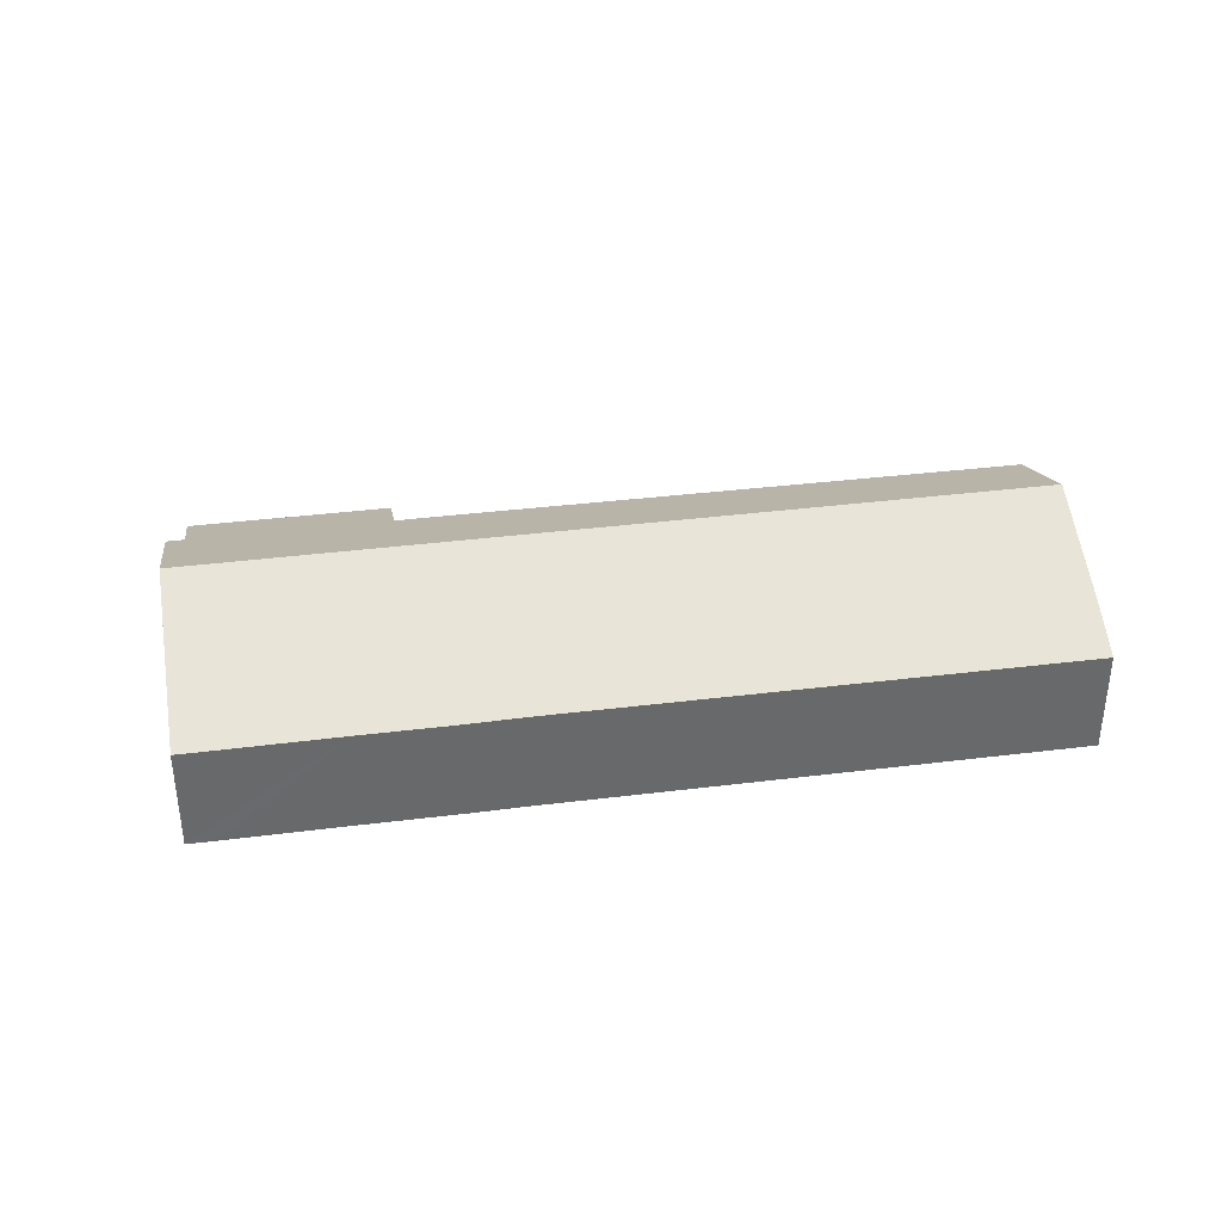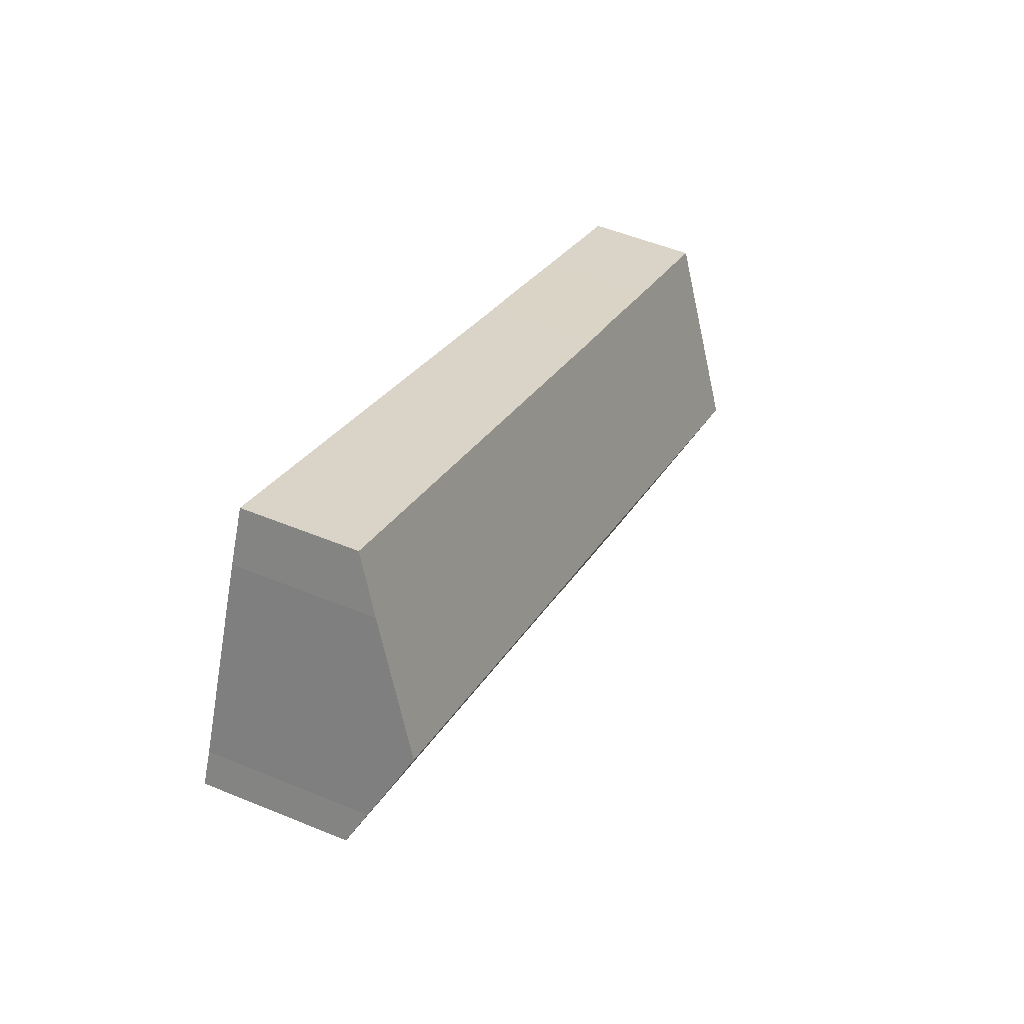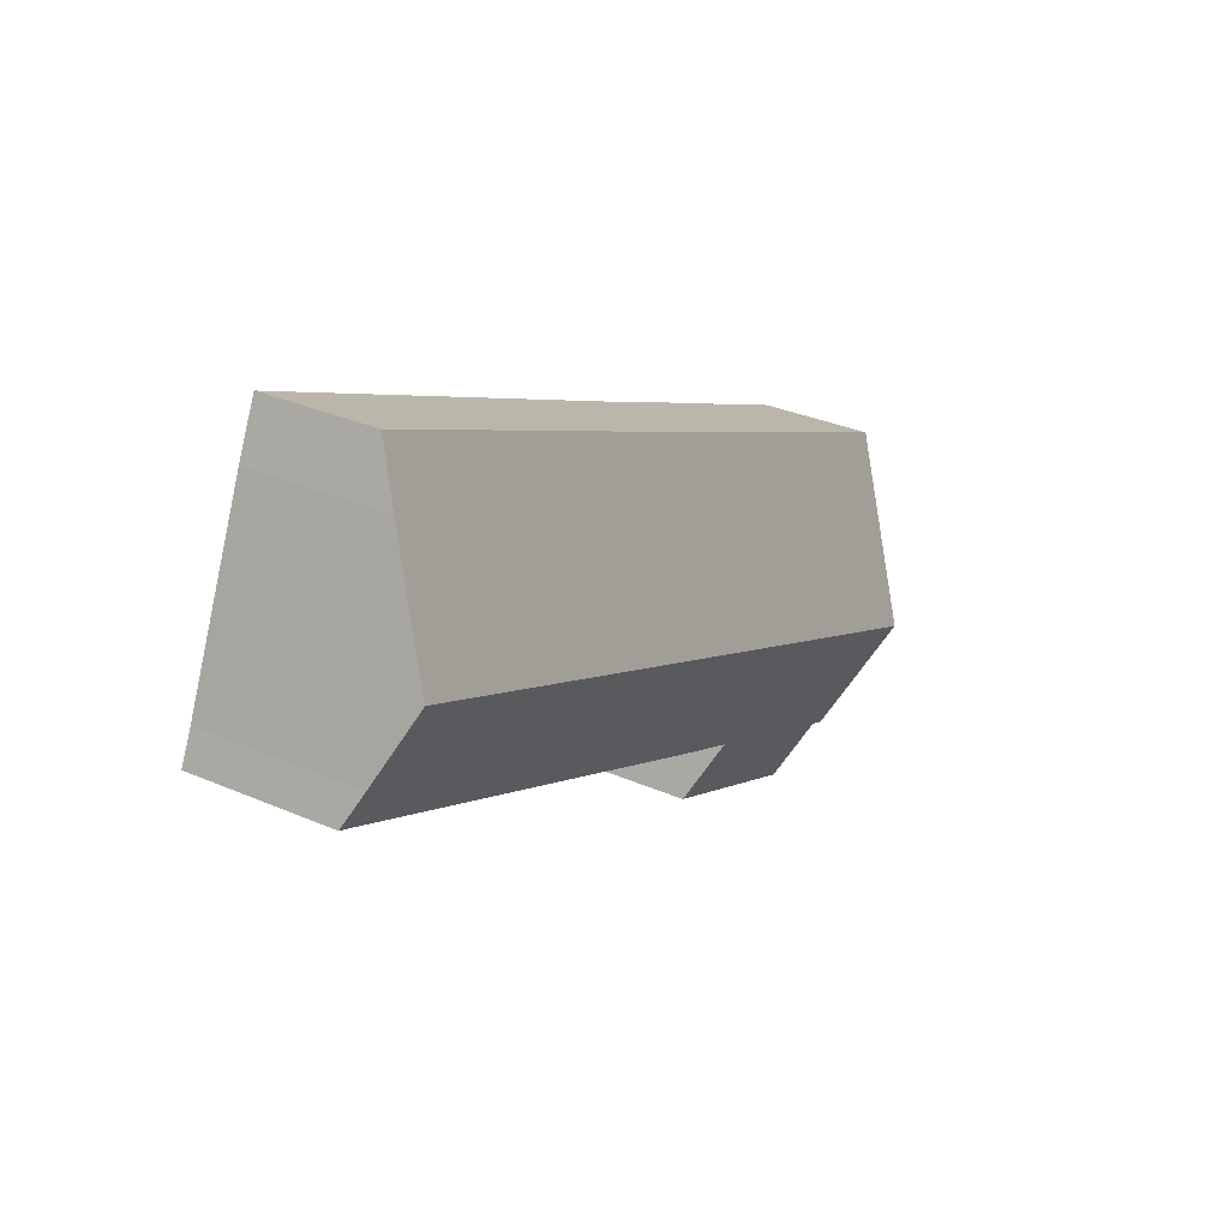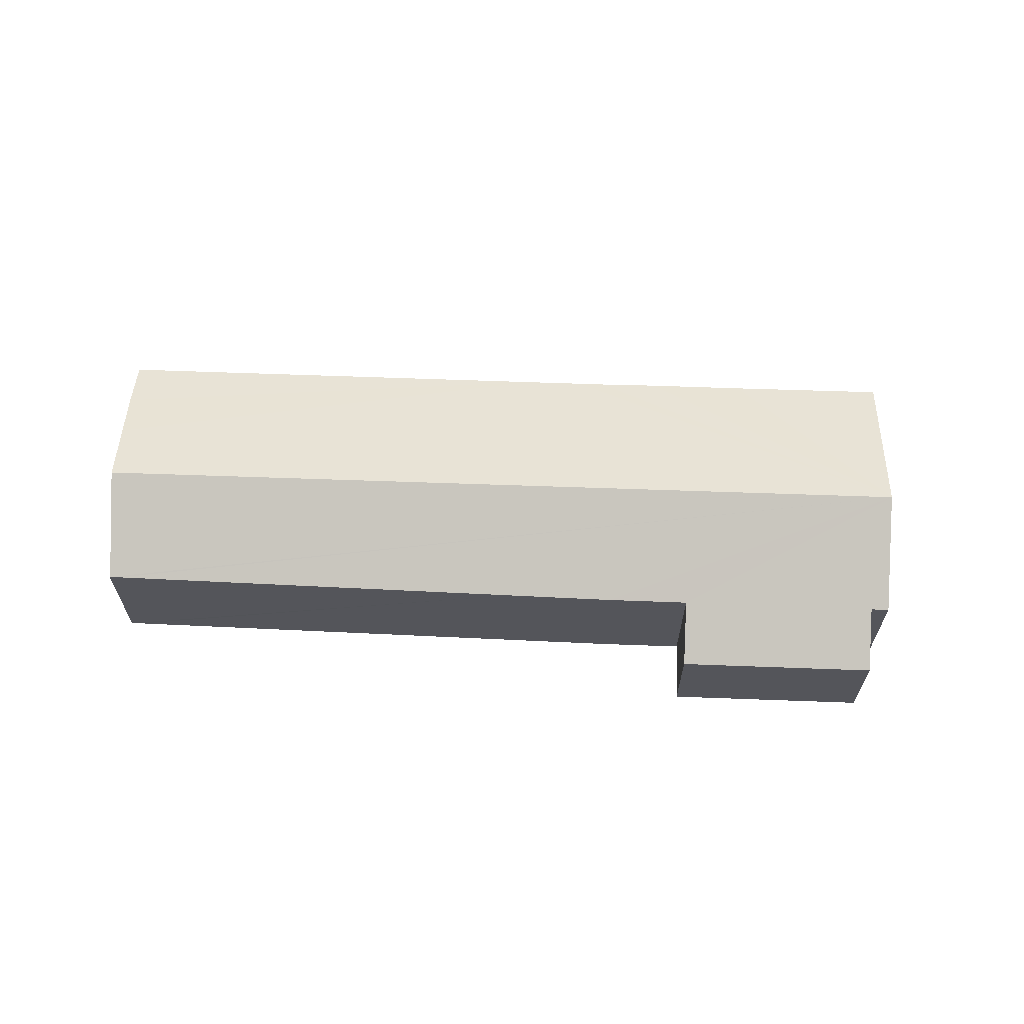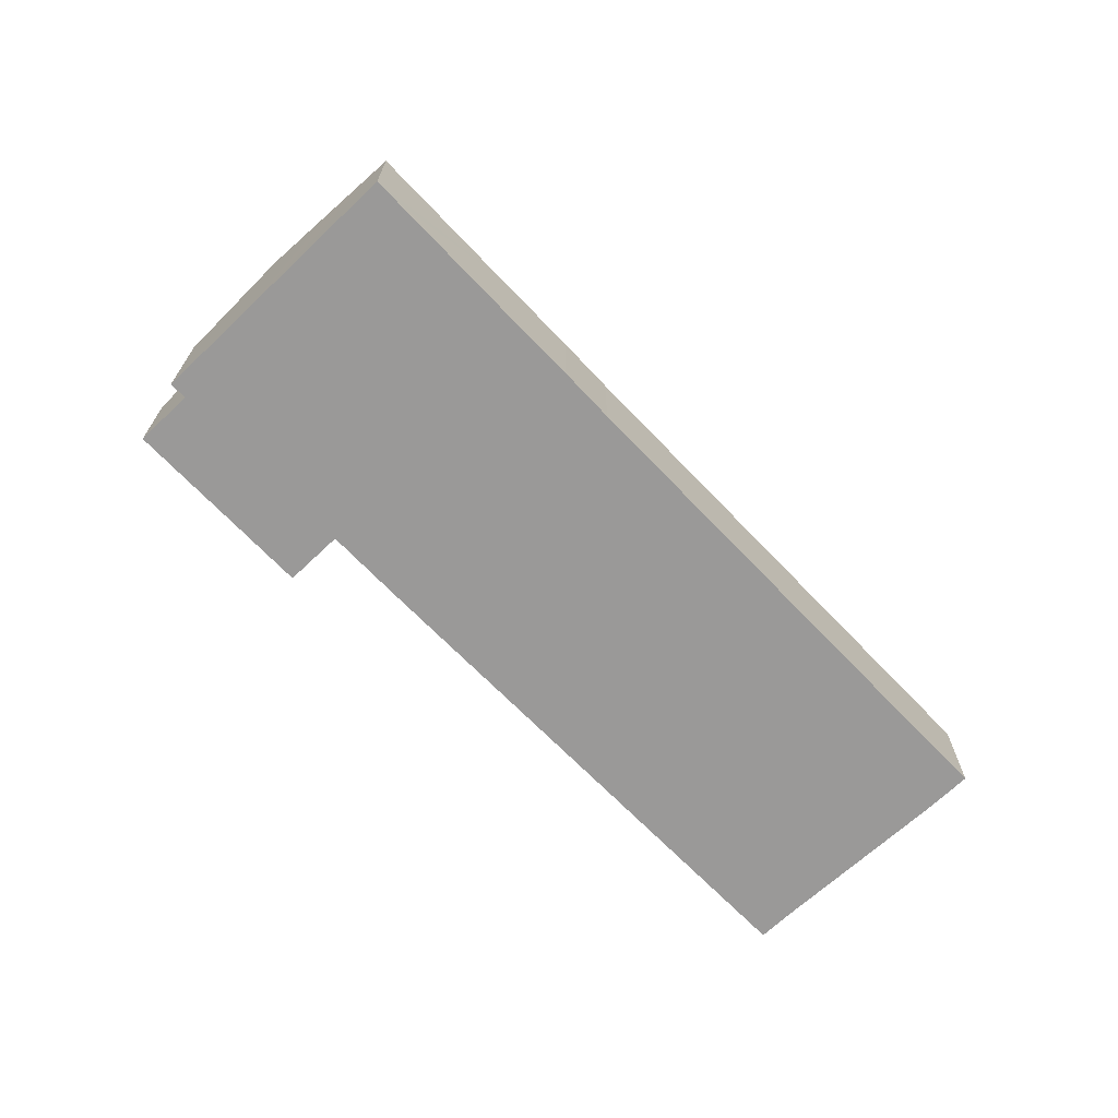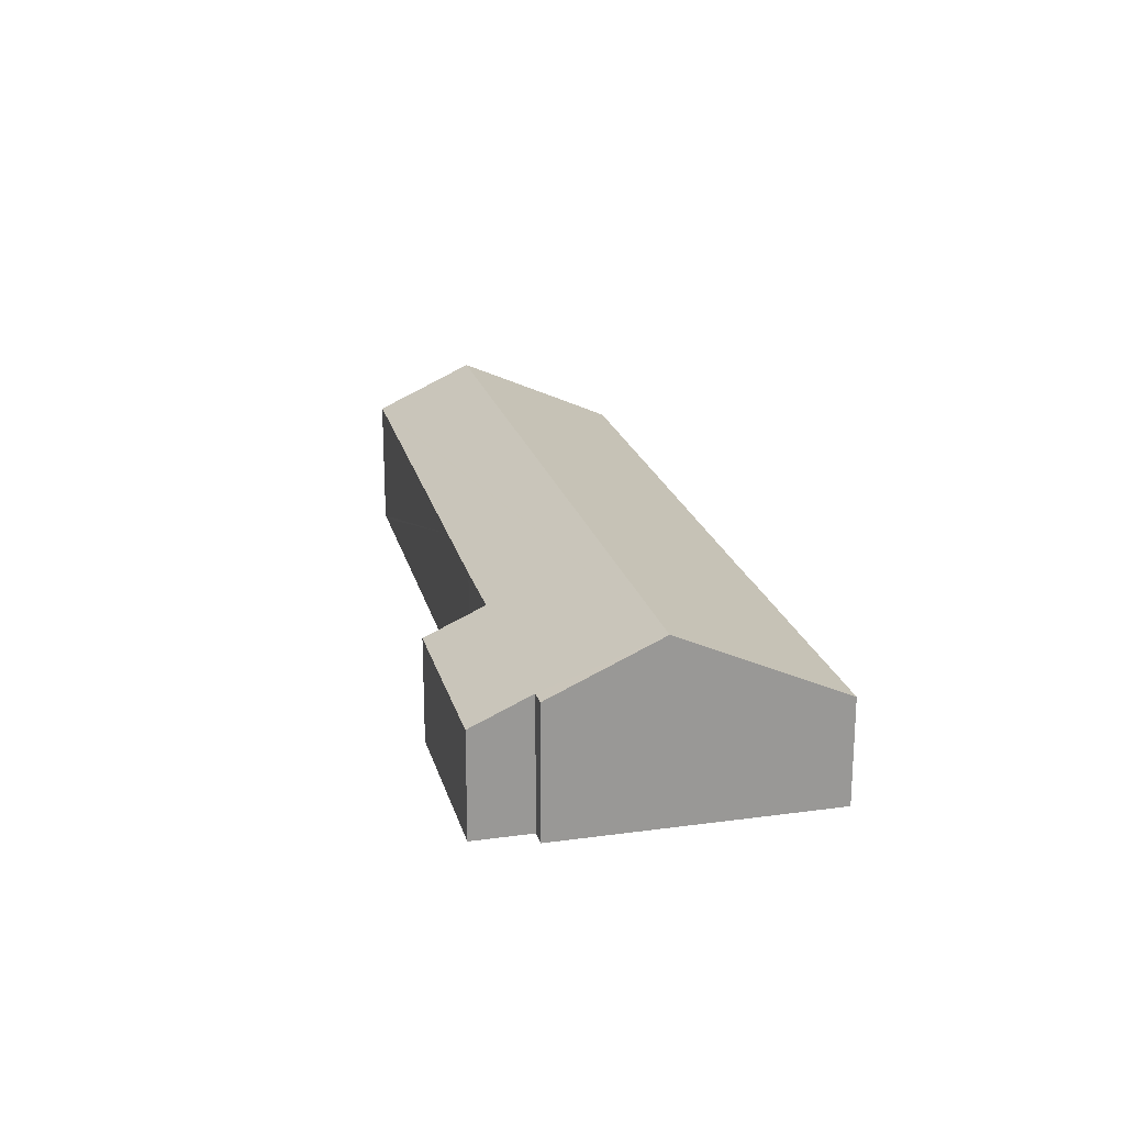
<metadata>
{"format":"obj","ext":"obj","renderer":"f3d","projection":"perspective","resolution":1024,"background":"white","views":[{"elev":37.8,"azim":-34.6,"up":"+Y"},{"elev":51.5,"azim":114.2,"up":"+Z"},{"elev":32.9,"azim":120.9,"up":"+Z"},{"elev":65.1,"azim":156.5,"up":"+Y"},{"elev":-69.1,"azim":-71.9,"up":"+Y"},{"elev":21.2,"azim":-129.5,"up":"+Y"}]}
</metadata>
<code>
v  26.92 4.419 10.86
v  26.1 3.615 12.46
v  26.15 3.615 12.48
v  12.26 3.627 5.819
v  27.63 5.192 9.277
v  28.55 6.208 7.2
v  2.507 6.208 -5.229
v  10.43 3.629 4.944
v  9.617 3.629 4.555
v  7.787 3.619 3.708
v  4.809 3.621 2.28
v  0.872 3.615 0.418
v  0 3.615 2.214e-16
v  1.227 4.885 -2.56
v  5.592 3.595 -10.23
v  4.704 4.513 -8.38
v  11.74 3.6 -7.283
v  29.53 5.133 5.002
v  30.02 4.628 3.983
v  29.65 4.627 3.807
v  16.73 4.547 -2.56
v  13.39 4.526 -4.204
v  10.85 4.523 -5.421
v  4.146 4.512 -8.648
v  4.704 5.131e-16 -8.38
v  5.592 6.265e-16 -10.23
v  4.146 5.295e-16 -8.648
v  2.507 3.202e-16 -5.229
v  1.227 1.568e-16 -2.56
v  0 0 0
v  30.02 -2.439e-16 3.983
v  29.65 -2.331e-16 3.807
v  16.73 1.568e-16 -2.56
v  13.39 2.574e-16 -4.204
v  10.85 3.319e-16 -5.421
v  11.74 4.46e-16 -7.283
v  0.872 -2.56e-17 0.418
v  4.809 -1.396e-16 2.28
v  7.787 -2.271e-16 3.708
v  9.617 -2.789e-16 4.555
v  10.43 -3.027e-16 4.944
v  12.26 -3.563e-16 5.819
v  26.1 -7.627e-16 12.46
v  26.15 -7.641e-16 12.48
v  26.92 -6.647e-16 10.86
v  27.63 -5.681e-16 9.277
v  29.53 -3.063e-16 5.002
v  28.55 -4.409e-16 7.2
g defaultobject
f 1 2 3
f 2 1 4
f 4 1 5
f 4 5 6
f 4 6 7
f 4 7 8
f 8 7 9
f 9 7 10
f 10 7 11
f 11 7 12
f 12 7 13
f 13 7 14
f 15 16 17
f 18 7 6
f 7 18 19
f 7 19 20
f 7 20 21
f 7 21 22
f 7 22 23
f 7 23 17
f 7 17 16
f 7 16 24
f 15 25 16
f 25 15 26
f 27 7 24
f 7 27 14
f 14 27 28
f 14 28 13
f 13 28 29
f 13 29 30
f 25 24 16
f 24 25 27
f 31 20 19
f 20 31 21
f 21 31 32
f 21 32 33
f 21 33 22
f 22 33 34
f 22 34 23
f 23 34 35
f 36 15 17
f 15 36 26
f 30 12 13
f 12 30 11
f 11 30 37
f 11 37 38
f 11 38 10
f 10 38 39
f 10 39 9
f 9 39 40
f 9 40 8
f 8 40 4
f 4 40 41
f 4 41 42
f 4 42 2
f 2 42 43
f 2 43 3
f 3 43 44
f 3 45 1
f 45 3 44
f 45 5 1
f 5 45 6
f 6 45 18
f 18 45 46
f 18 46 47
f 47 46 48
f 47 19 18
f 19 47 31
f 35 17 23
f 17 35 36
f 28 25 29
f 25 28 27
f 43 45 44
f 45 43 42
f 45 42 46
f 46 42 48
f 48 42 47
f 47 42 31
f 31 42 32
f 32 42 33
f 33 42 41
f 33 41 34
f 34 41 40
f 34 40 39
f 34 39 35
f 35 39 38
f 35 38 36
f 36 38 26
f 26 38 37
f 26 37 25
f 25 37 30
f 25 30 29

</code>
